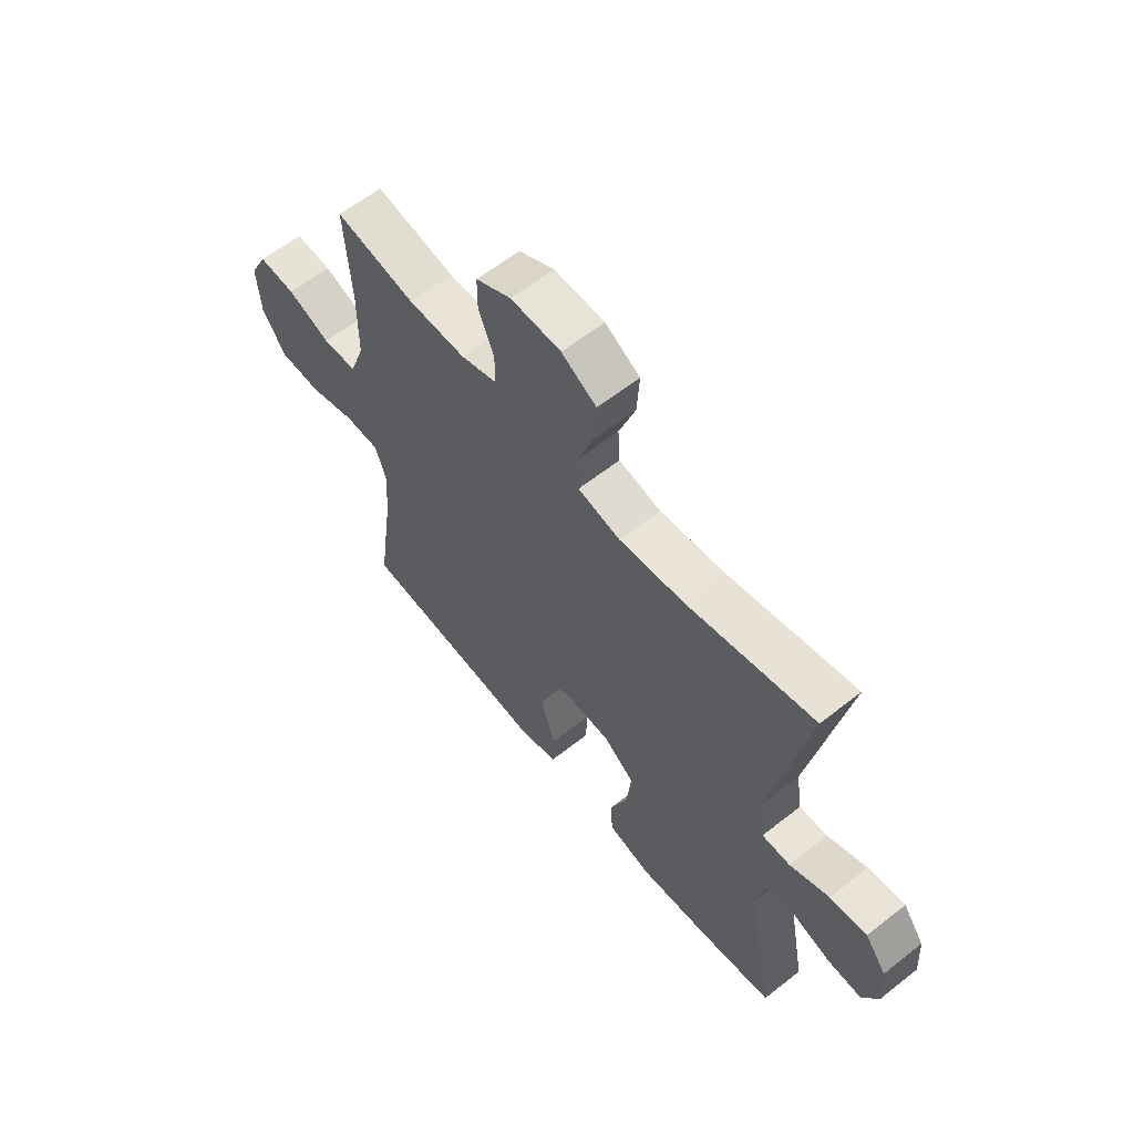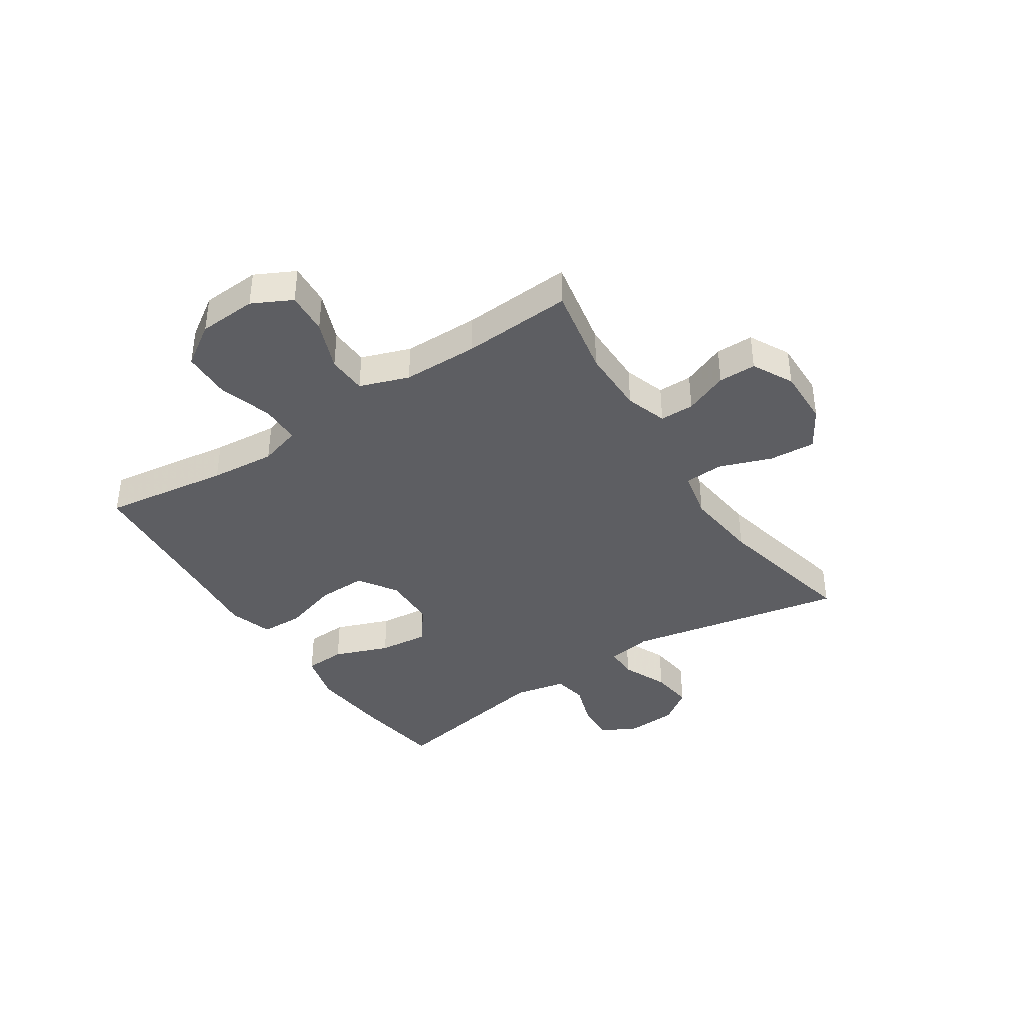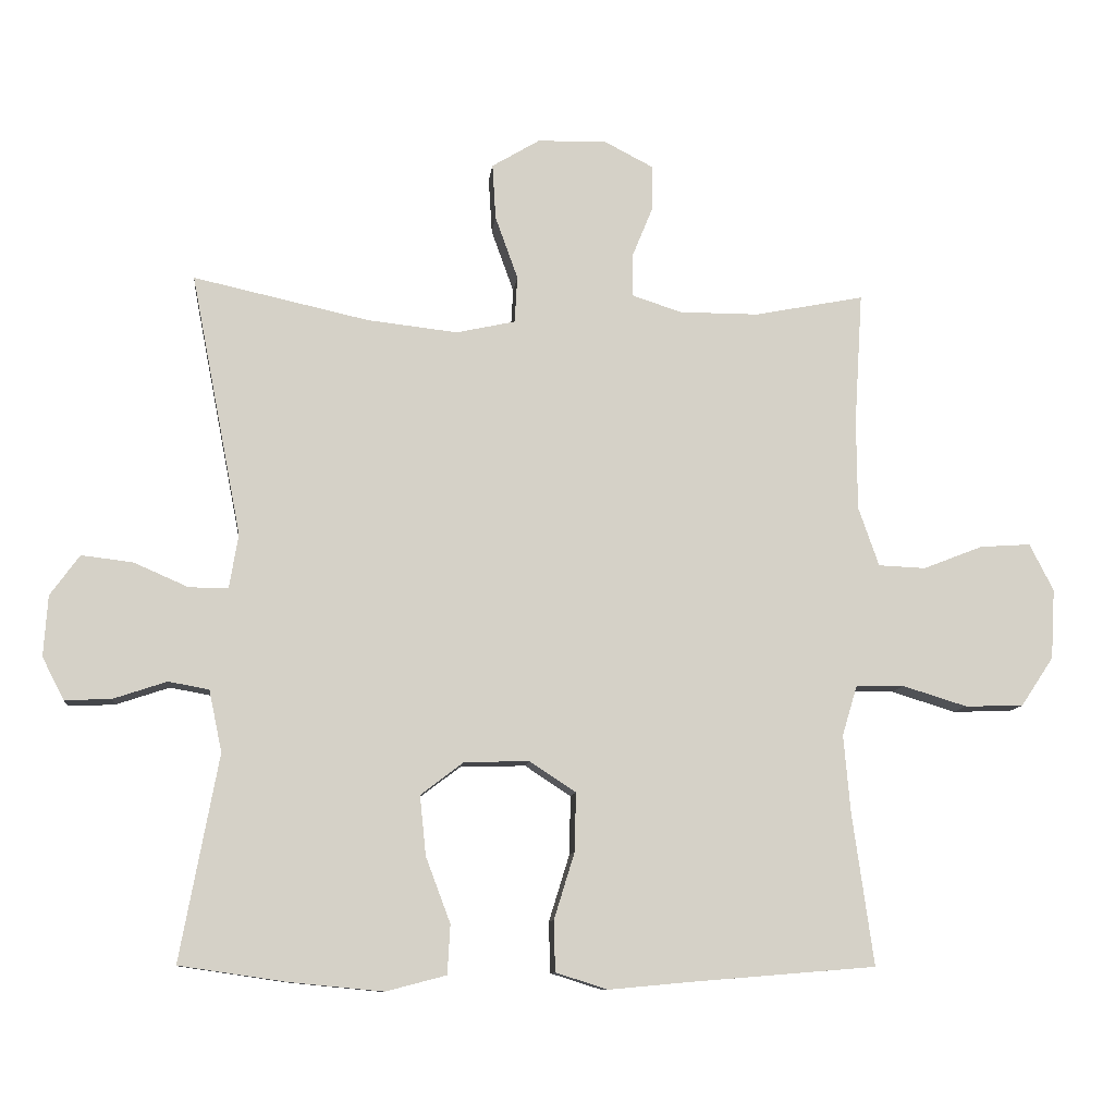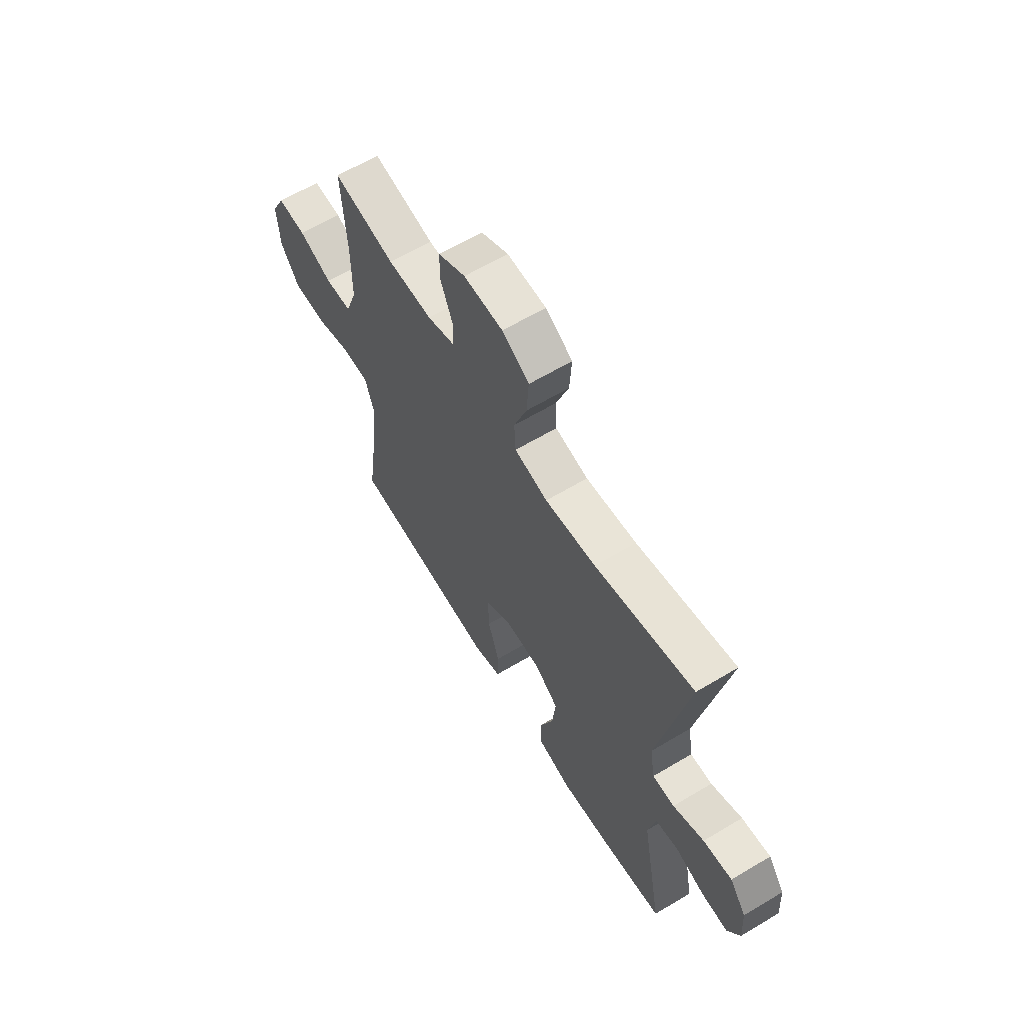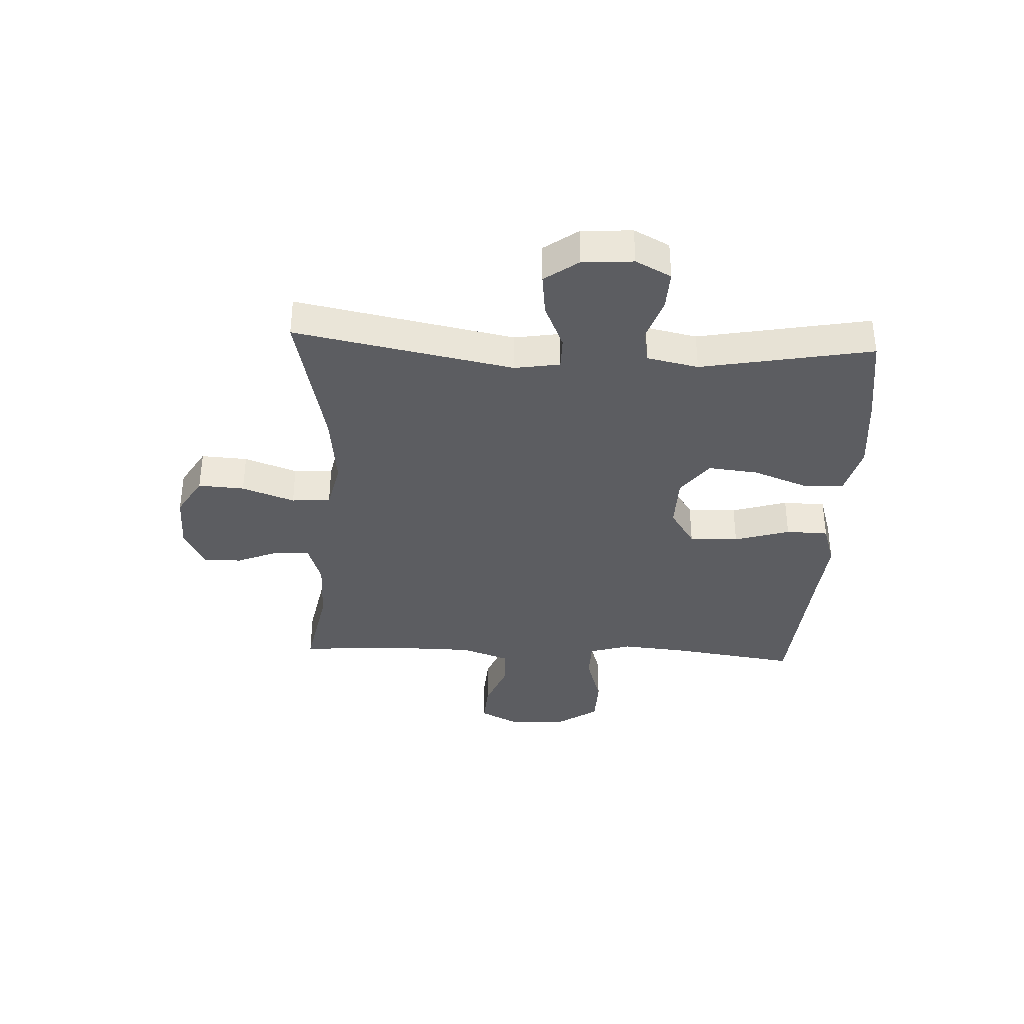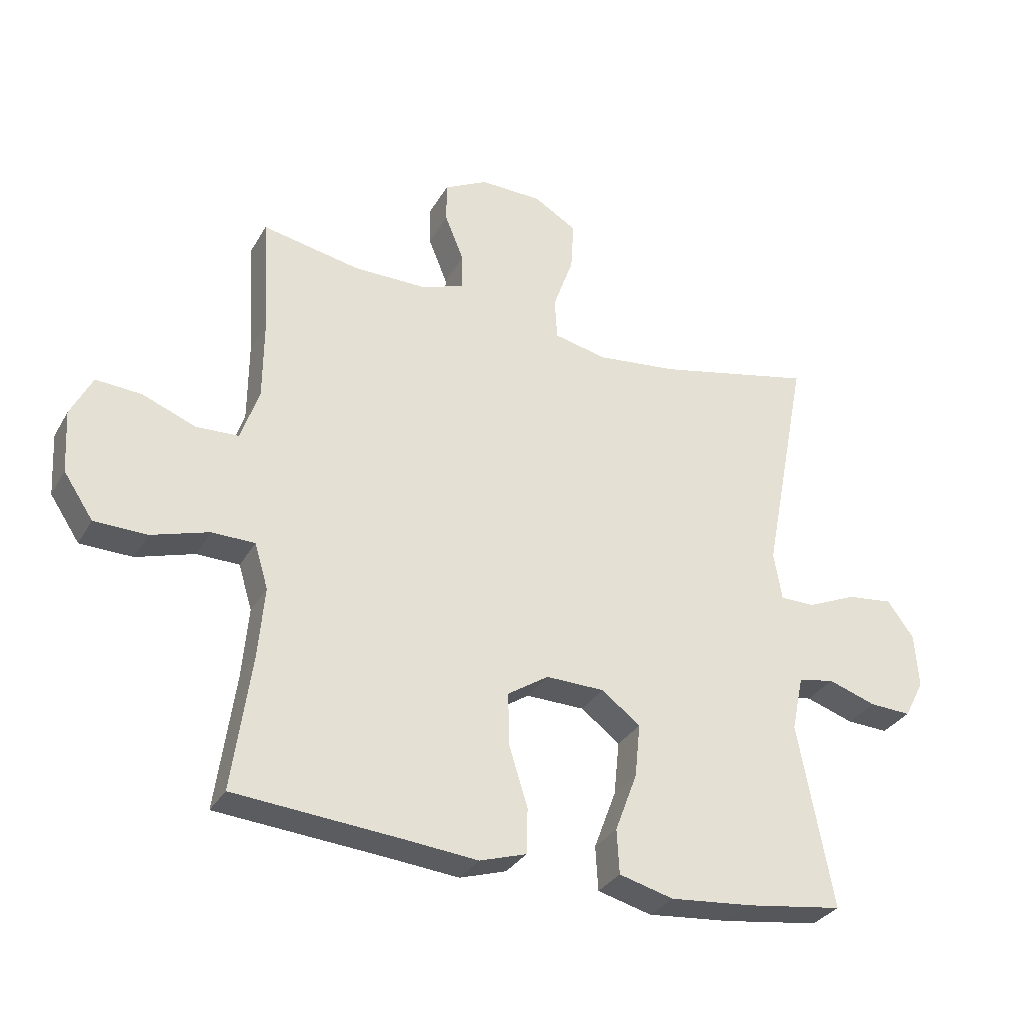
<metadata>
{"format":"obj","ext":"obj","renderer":"f3d","projection":"perspective","resolution":1024,"background":"white","views":[{"elev":61.0,"azim":51.2,"up":"+Z"},{"elev":-39.3,"azim":-56.7,"up":"+Y"},{"elev":-10.1,"azim":173.9,"up":"+Z"},{"elev":62.9,"azim":58.8,"up":"+Z"},{"elev":-36.3,"azim":87.2,"up":"+Y"},{"elev":-31.7,"azim":-25.3,"up":"+Z"}]}
</metadata>
<code>
v 0.5 0.07 0.5
v 0.426 0.07 0.117
v 0.439 0.07 0.038
v 0.496 0.07 0.038
v 0.576 0.07 0.073
v 0.651 0.07 0.082
v 0.694 0.07 0.023
v 0.7 0.07 -0.066
v 0.668 0.07 -0.128
v 0.6 0.07 -0.125
v 0.522 0.07 -0.099
v 0.463 0.07 -0.11
v 0.444 0.07 -0.2
v 0.5 0.07 -0.5
v 0.343 0.07 -0.523
v 0.207 0.07 -0.536
v 0.119 0.07 -0.513
v 0.115 0.07 -0.441
v 0.151 0.07 -0.345
v 0.16 0.07 -0.258
v 0.097 0.07 -0.21
v 0.002 0.07 -0.208
v -0.065 0.07 -0.252
v -0.063 0.07 -0.338
v -0.033 0.07 -0.435
v -0.035 0.07 -0.509
v -0.111 0.07 -0.533
v -0.23 0.07 -0.522
v -0.5 0.07 -0.5
v -0.469 0.07 -0.279
v -0.459 0.07 -0.165
v -0.481 0.07 -0.092
v -0.551 0.07 -0.091
v -0.645 0.07 -0.12
v -0.73 0.07 -0.118
v -0.778 0.07 -0.046
v -0.784 0.07 0.056
v -0.749 0.07 0.125
v -0.675 0.07 0.12
v -0.588 0.07 0.086
v -0.519 0.07 0.089
v -0.489 0.07 0.175
v -0.488 0.07 0.308
v -0.5 0.07 0.5
v -0.34 0.07 0.469
v -0.224 0.07 0.469
v -0.151 0.07 0.493
v -0.151 0.07 0.553
v -0.182 0.07 0.629
v -0.182 0.07 0.695
v -0.111 0.07 0.732
v -0.01 0.07 0.73
v 0.06 0.07 0.688
v 0.055 0.07 0.607
v 0.022 0.07 0.515
v 0.026 0.07 0.447
v 0.112 0.07 0.428
v 0.244 0.07 0.443
v 0.5 0 0.5
v 0.426 0 0.117
v 0.439 0 0.038
v 0.496 0 0.038
v 0.576 0 0.073
v 0.651 0 0.082
v 0.694 0 0.023
v 0.7 0 -0.066
v 0.668 0 -0.128
v 0.6 0 -0.125
v 0.522 0 -0.099
v 0.463 0 -0.11
v 0.444 0 -0.2
v 0.5 0 -0.5
v 0.343 0 -0.523
v 0.207 0 -0.536
v 0.119 0 -0.513
v 0.115 0 -0.441
v 0.151 0 -0.345
v 0.16 0 -0.258
v 0.097 0 -0.21
v 0.002 0 -0.208
v -0.065 0 -0.252
v -0.063 0 -0.338
v -0.033 0 -0.435
v -0.035 0 -0.509
v -0.111 0 -0.533
v -0.23 0 -0.522
v -0.5 0 -0.5
v -0.469 0 -0.279
v -0.459 0 -0.165
v -0.481 0 -0.092
v -0.551 0 -0.091
v -0.645 0 -0.12
v -0.73 0 -0.118
v -0.778 0 -0.046
v -0.784 0 0.056
v -0.749 0 0.125
v -0.675 0 0.12
v -0.588 0 0.086
v -0.519 0 0.089
v -0.489 0 0.175
v -0.488 0 0.308
v -0.5 0 0.5
v -0.34 0 0.469
v -0.224 0 0.469
v -0.151 0 0.493
v -0.151 0 0.553
v -0.182 0 0.629
v -0.182 0 0.695
v -0.111 0 0.732
v -0.01 0 0.73
v 0.06 0 0.688
v 0.055 0 0.607
v 0.022 0 0.515
v 0.026 0 0.447
v 0.112 0 0.428
v 0.244 0 0.443
f 52 53 54 55
f 52 55 56
f 51 52 56
f 48 49 50 51
f 47 48 51 56
f 46 47 56
f 45 46 56 57
f 43 44 45
f 42 43 45 57
f 37 38 39 40
f 37 40 41
f 36 37 41
f 33 34 35 36
f 32 33 36 41
f 31 32 41 42
f 28 29 30
f 28 30 31
f 24 25 26 27
f 23 24 27 28
f 16 17 18 19
f 16 19 20
f 13 14 15 16
f 12 13 16 20
f 8 9 10 11
f 6 7 8 11
f 4 5 6 11
f 3 4 11 12
f 2 3 12 20
f 58 1 2 20
f 23 28 31 42
f 22 23 42 57
f 21 22 57 58
f 20 21 58
f 113 112 111 110
f 114 113 110
f 114 110 109
f 109 108 107 106
f 114 109 106 105
f 114 105 104
f 115 114 104 103
f 103 102 101
f 115 103 101 100
f 98 97 96 95
f 99 98 95
f 99 95 94
f 94 93 92 91
f 99 94 91 90
f 100 99 90 89
f 88 87 86
f 89 88 86
f 85 84 83 82
f 86 85 82 81
f 77 76 75 74
f 78 77 74
f 74 73 72 71
f 78 74 71 70
f 69 68 67 66
f 69 66 65 64
f 69 64 63 62
f 70 69 62 61
f 78 70 61 60
f 78 60 59 116
f 100 89 86 81
f 115 100 81 80
f 116 115 80 79
f 116 79 78
f 1 59 60 2
f 2 60 61 3
f 3 61 62 4
f 4 62 63 5
f 5 63 64 6
f 6 64 65 7
f 7 65 66 8
f 8 66 67 9
f 9 67 68 10
f 10 68 69 11
f 11 69 70 12
f 12 70 71 13
f 13 71 72 14
f 14 72 73 15
f 15 73 74 16
f 16 74 75 17
f 17 75 76 18
f 18 76 77 19
f 19 77 78 20
f 20 78 79 21
f 21 79 80 22
f 22 80 81 23
f 23 81 82 24
f 24 82 83 25
f 25 83 84 26
f 26 84 85 27
f 27 85 86 28
f 28 86 87 29
f 29 87 88 30
f 30 88 89 31
f 31 89 90 32
f 32 90 91 33
f 33 91 92 34
f 34 92 93 35
f 35 93 94 36
f 36 94 95 37
f 37 95 96 38
f 38 96 97 39
f 39 97 98 40
f 40 98 99 41
f 41 99 100 42
f 42 100 101 43
f 43 101 102 44
f 44 102 103 45
f 45 103 104 46
f 46 104 105 47
f 47 105 106 48
f 48 106 107 49
f 49 107 108 50
f 50 108 109 51
f 51 109 110 52
f 52 110 111 53
f 53 111 112 54
f 54 112 113 55
f 55 113 114 56
f 56 114 115 57
f 57 115 116 58
f 58 116 59 1

</code>
